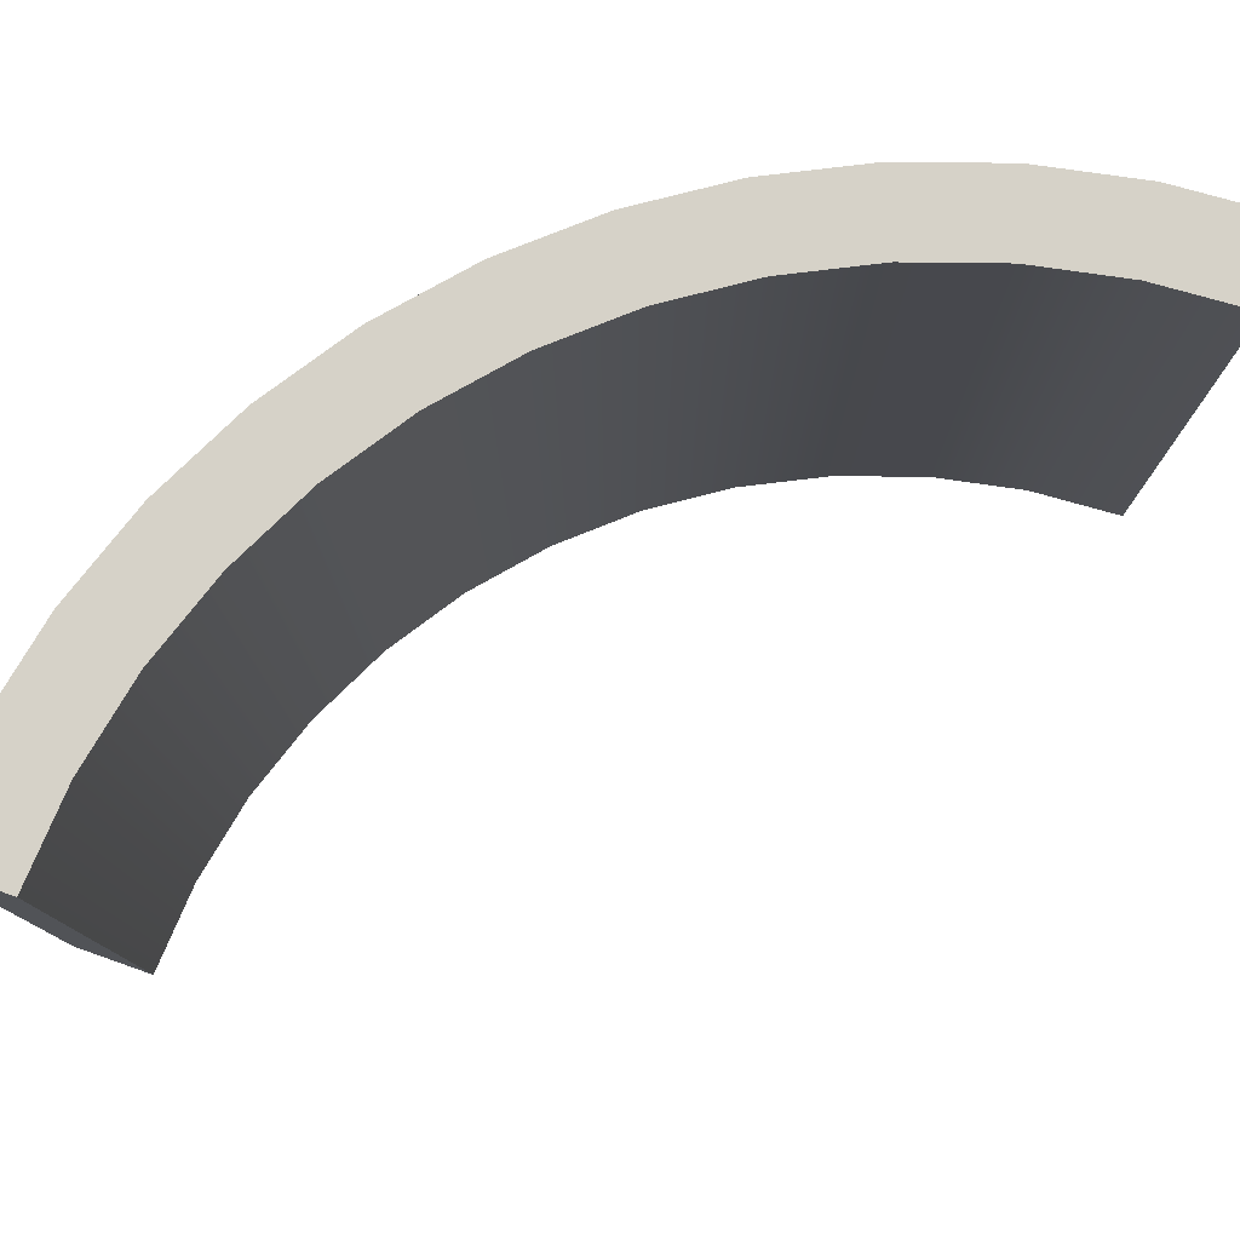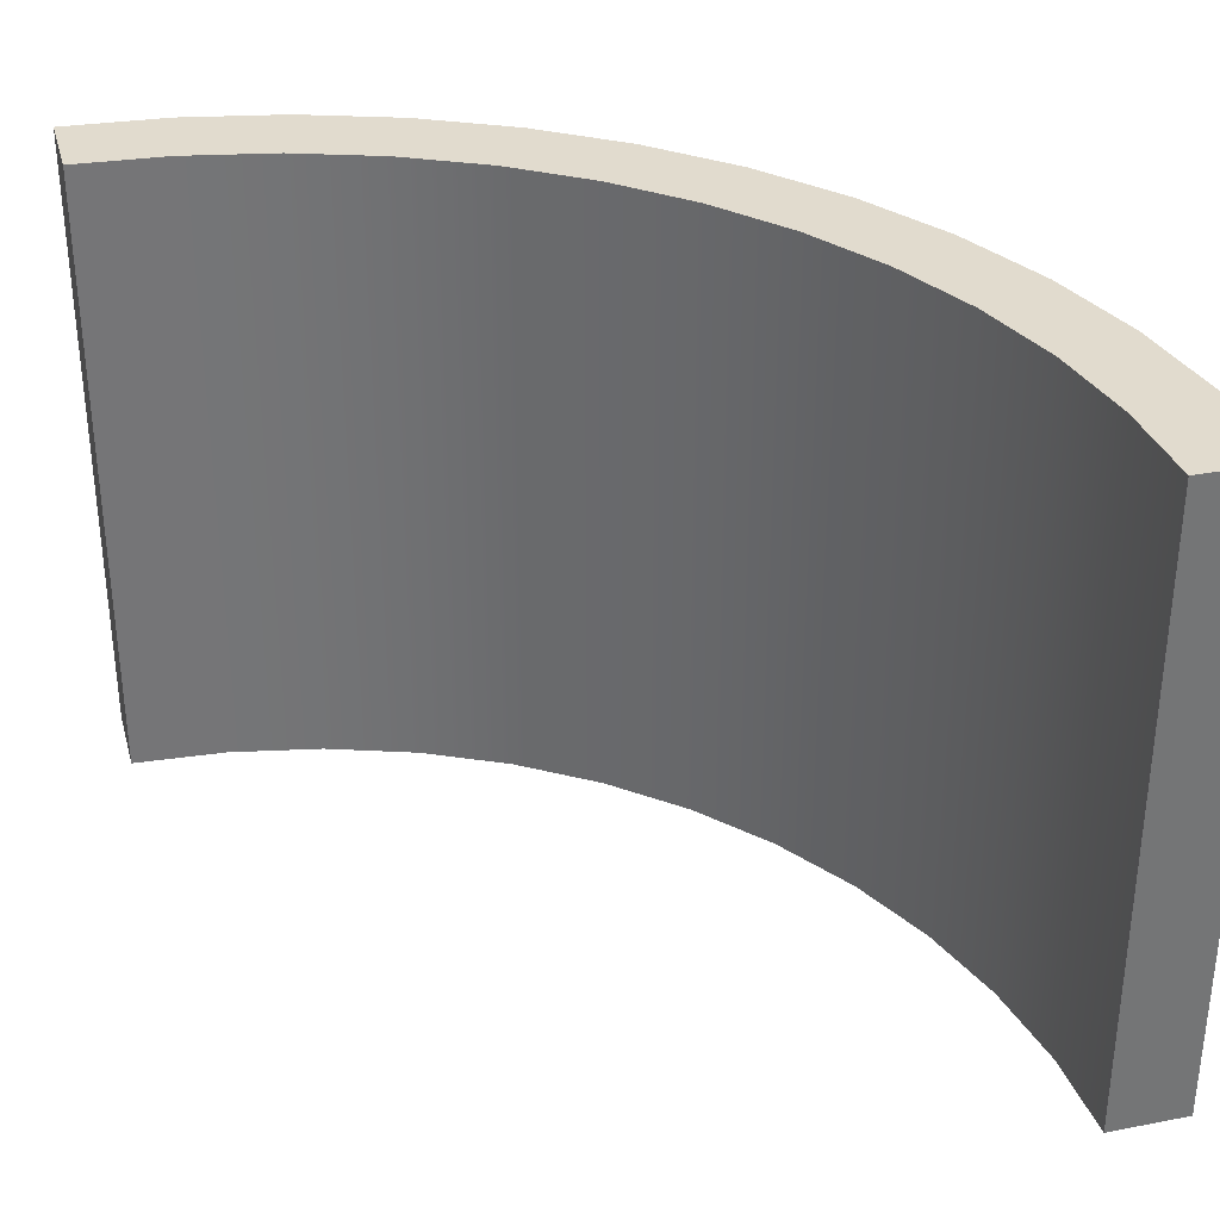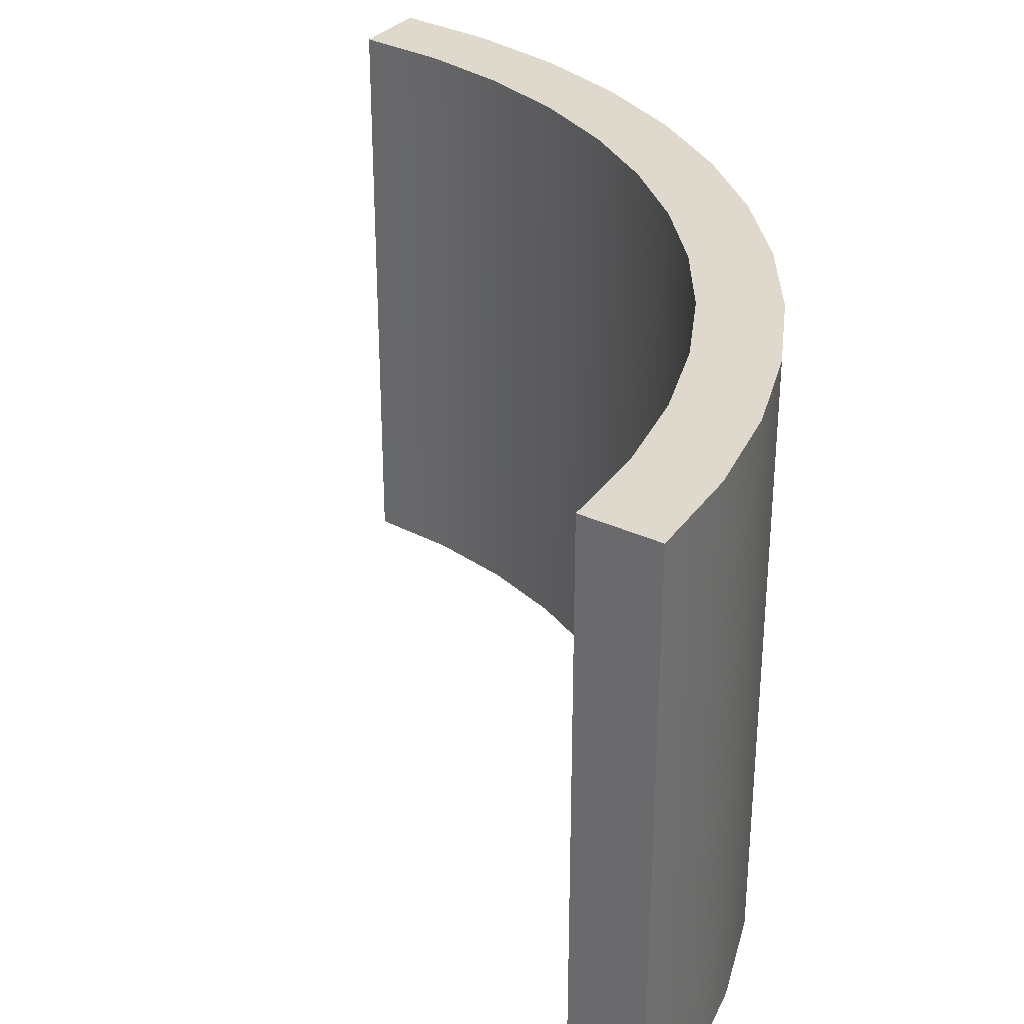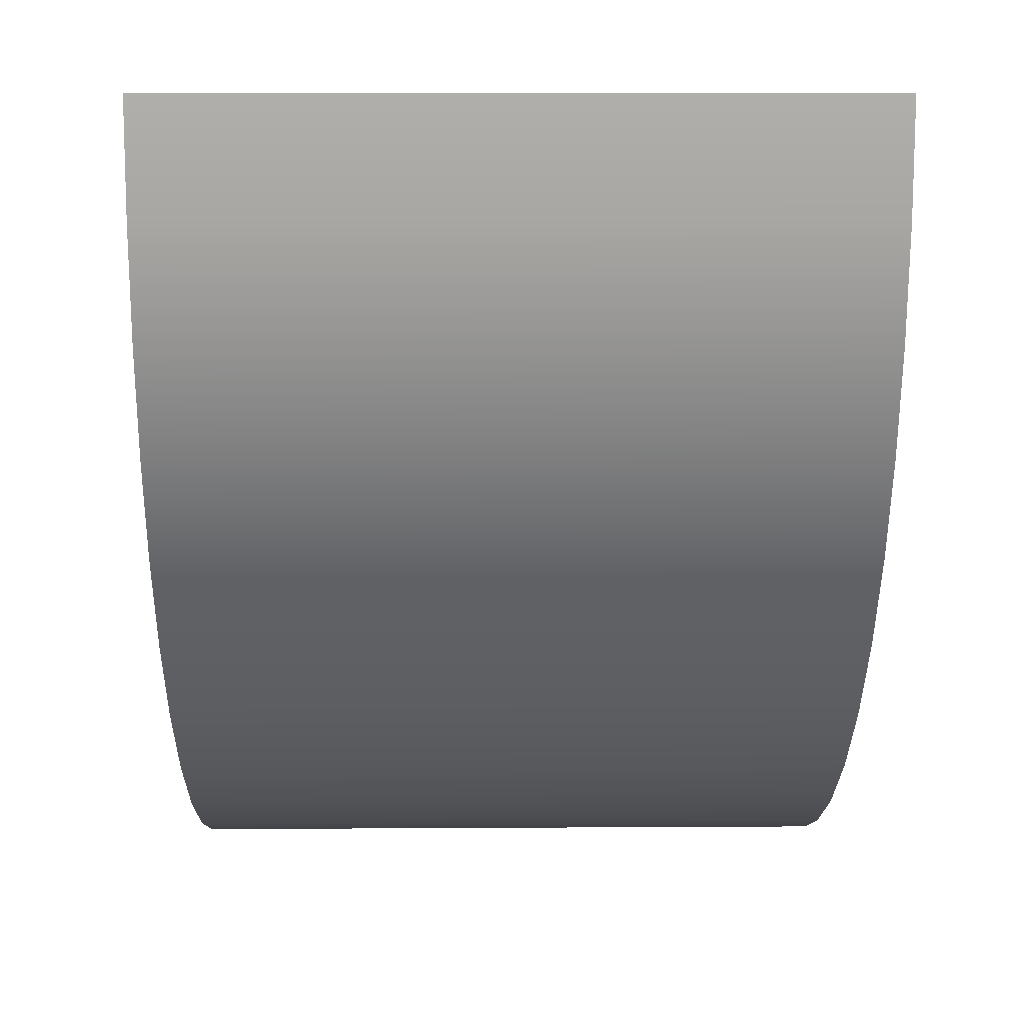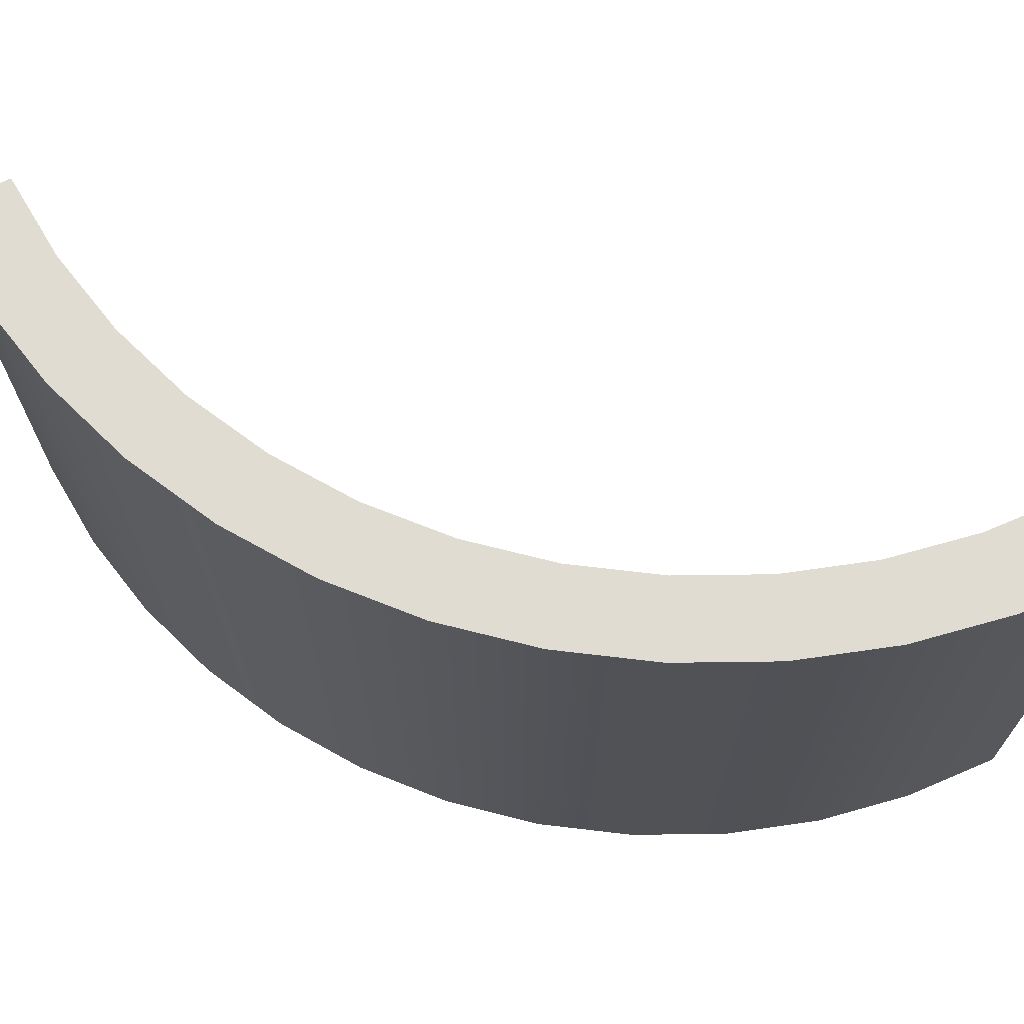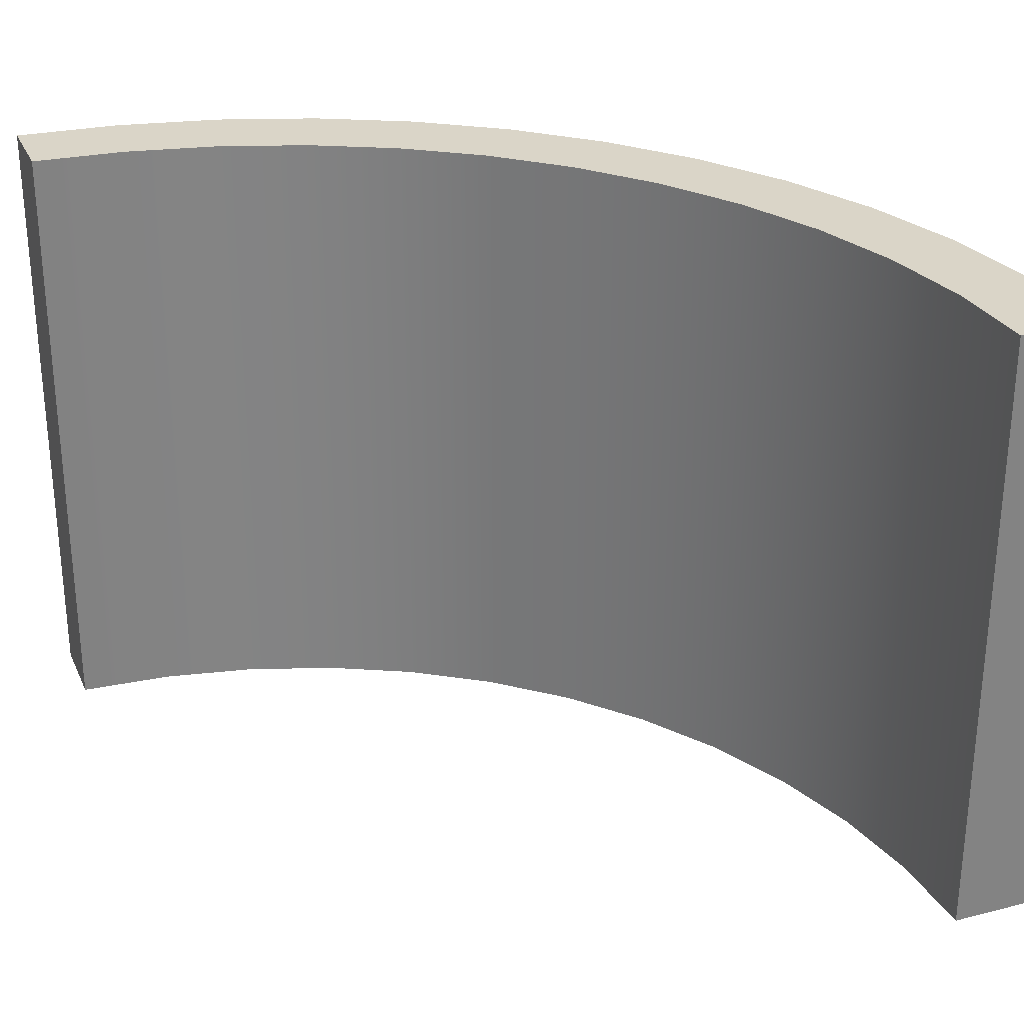
<metadata>
{"format":"obj","ext":"obj","renderer":"f3d","projection":"perspective","resolution":1024,"background":"white","views":[{"elev":78.2,"azim":19.4,"up":"+Y"},{"elev":33.9,"azim":75.2,"up":"+Y"},{"elev":32.2,"azim":123.1,"up":"+Y"},{"elev":8.3,"azim":-91.0,"up":"+Z"},{"elev":69.2,"azim":-117.0,"up":"+Y"},{"elev":29.1,"azim":69.2,"up":"+Y"}]}
</metadata>
<code>
o corridor_wallCorner
v -2.347 0 -0.8701
v -1.657 0.8 -1.657
v -1.657 0 -1.657
v -2.347 0.8 -0.8701
v 0.9385 0.8 -3.391
v 1.929 0 -3.727
v 0.9385 0 -3.391
v 1.929 0.8 -3.727
v 0.4 0.8 -2.235
v -0.3831 0 -1.712
v 0.4 0 -2.235
v -0.3831 0.8 -1.712
v -3.727 -0 1.929
v -3.391 0.8 0.9385
v -3.391 -0 0.9385
v -3.727 0.8 1.929
v -2.955 0.8 2.137
v -2.652 -0 1.245
v -2.652 0.8 1.245
v -2.955 -0 2.137
v 2.956 0.8 -3.932
v 4 0 -4
v 2.956 0 -3.932
v 4 0.8 -4
v -1.712 0.8 -0.3831
v -1.091 0 -1.091
v -1.091 0.8 -1.091
v -1.712 0 -0.3831
v 4 0.8 -3.2
v 4 0 -3.2
v 3.06 0.8 -3.138
v 2.137 0 -2.955
v 3.06 0 -3.138
v 2.137 0.8 -2.955
v -0.8701 0 -2.347
v -0.8701 0.8 -2.347
v 0 0 -2.928
v 0 0.8 -2.928
v -3.2 0.8 4
v -3.138 -0 3.06
v -3.138 0.8 3.06
v -3.2 -0 4
v -2.235 0.8 0.4
v -2.235 -0 0.4
v -4 -0 4
v -4 0.8 4
v -3.932 -0 2.956
v -3.932 0.8 2.956
v -2.928 0 0
v -2.928 0.8 0
v 1.245 0 -2.652
v 1.245 0.8 -2.652
v -4 1.6 4
v -3.932 3.2 2.956
v -3.932 1.6 2.956
v -4 3.2 4
v -1.657 3.2 -1.657
v -0.8701 1.6 -2.347
v -1.657 1.6 -1.657
v -0.8701 3.2 -2.347
v 1.929 3.2 -3.727
v 2.956 1.6 -3.932
v 1.929 1.6 -3.727
v 2.956 3.2 -3.932
v -3.138 3.2 3.06
v -2.955 1.6 2.137
v -2.955 3.2 2.137
v -3.138 1.6 3.06
v 2.137 3.2 -2.955
v 1.245 1.6 -2.652
v 2.137 1.6 -2.955
v 1.245 3.2 -2.652
v -2.347 1.6 -0.8701
v -2.347 3.2 -0.8701
v -2.652 3.2 1.245
v -2.235 1.6 0.4
v -2.235 3.2 0.4
v -2.652 1.6 1.245
v 4 3.2 -3.2
v 3.06 1.6 -3.138
v 4 1.6 -3.2
v 3.06 3.2 -3.138
v -3.2 3.2 4
v -3.2 1.6 4
v 0.4 3.2 -2.235
v -0.3831 1.6 -1.712
v 0.4 1.6 -2.235
v -0.3831 3.2 -1.712
v 0 3.2 -2.928
v 0.9385 1.6 -3.391
v 0 1.6 -2.928
v 0.9385 3.2 -3.391
v -1.091 1.6 -1.091
v -1.091 3.2 -1.091
v -3.727 1.6 1.929
v -3.391 3.2 0.9385
v -3.391 1.6 0.9385
v -3.727 3.2 1.929
v -2.928 3.2 0
v -2.928 1.6 0
v -1.712 3.2 -0.3831
v -1.712 1.6 -0.3831
v 4 1.6 -4
v 4 3.2 -4
v -2.928 6.4 0
v -3.391 6.4 0.9385
v -0.3831 6.4 -1.712
v -1.091 6.4 -1.091
v -2.955 6.4 2.137
v -2.652 6.4 1.245
v -3.727 6.4 1.929
v -3.932 6.4 2.956
v 2.956 6.4 -3.932
v 4 6.4 -4
v -2.347 6.4 -0.8701
v 3.06 6.4 -3.138
v 2.137 6.4 -2.955
v -3.2 6.4 4
v -4 6.4 4
v -3.138 6.4 3.06
v 0.9385 6.4 -3.391
v 1.929 6.4 -3.727
v 0 6.4 -2.928
v 4 6.4 -3.2
v 1.245 6.4 -2.652
v 0.4 6.4 -2.235
v -0.8701 6.4 -2.347
v -1.657 6.4 -1.657
v -1.712 6.4 -0.3831
v -2.235 6.4 0.4
f 1 2 3
f 2 1 4
f 5 6 7
f 6 5 8
f 9 10 11
f 10 9 12
f 13 14 15
f 14 13 16
f 17 18 19
f 18 17 20
f 21 22 23
f 22 21 24
f 25 26 27
f 26 25 28
f 29 22 24
f 22 29 30
f 31 32 33
f 32 31 34
f 29 33 30
f 33 29 31
f 2 35 3
f 35 2 36
f 36 37 35
f 37 36 38
f 39 40 41
f 40 39 42
f 43 28 25
f 28 43 44
f 39 45 42
f 45 39 46
f 12 26 10
f 26 12 27
f 47 16 13
f 16 47 48
f 45 48 47
f 48 45 46
f 38 7 37
f 7 38 5
f 49 4 1
f 4 49 50
f 8 23 6
f 23 8 21
f 41 20 17
f 20 41 40
f 34 51 32
f 51 34 52
f 15 50 49
f 50 15 14
f 52 11 51
f 11 52 9
f 19 44 43
f 44 19 18
f 53 54 55
f 54 53 56
f 57 58 59
f 58 57 60
f 61 62 63
f 62 61 64
f 65 66 67
f 66 65 68
f 69 70 71
f 70 69 72
f 73 57 59
f 57 73 74
f 75 76 77
f 76 75 78
f 79 80 81
f 80 79 82
f 83 68 65
f 68 83 84
f 85 86 87
f 86 85 88
f 89 90 91
f 90 89 92
f 88 93 86
f 93 88 94
f 92 63 90
f 63 92 61
f 83 53 84
f 53 83 56
f 95 96 97
f 96 95 98
f 97 99 100
f 99 97 96
f 101 93 94
f 93 101 102
f 100 74 73
f 74 100 99
f 79 103 104
f 103 79 81
f 64 103 62
f 103 64 104
f 55 98 95
f 98 55 54
f 77 102 101
f 102 77 76
f 72 87 70
f 87 72 85
f 67 78 75
f 78 67 66
f 60 91 58
f 91 60 89
f 82 71 80
f 71 82 69
f 30 23 22
f 23 30 33
f 23 33 32
f 23 32 6
f 6 32 51
f 6 51 7
f 7 51 11
f 7 11 37
f 37 11 10
f 37 10 35
f 35 10 26
f 35 26 3
f 3 26 28
f 3 28 1
f 1 28 44
f 1 44 18
f 1 18 49
f 49 18 20
f 49 20 15
f 15 20 40
f 15 40 42
f 15 42 45
f 15 45 13
f 13 45 47
f 70 9 52
f 9 70 87
f 96 105 99
f 105 96 106
f 107 94 88
f 94 107 108
f 109 75 110
f 75 109 67
f 80 34 31
f 34 80 71
f 91 5 38
f 5 91 90
f 54 111 98
f 111 54 112
f 86 27 12
f 27 86 93
f 113 104 64
f 104 113 114
f 99 115 74
f 115 99 105
f 87 12 9
f 12 87 86
f 116 69 82
f 69 116 117
f 118 56 83
f 56 118 119
f 120 67 109
f 67 120 65
f 50 73 4
f 73 50 100
f 121 61 92
f 61 121 122
f 123 92 89
f 92 123 121
f 68 17 66
f 17 68 41
f 81 24 103
f 24 81 29
f 58 38 36
f 38 58 91
f 90 8 5
f 8 90 63
f 76 25 102
f 25 76 43
f 71 52 34
f 52 71 70
f 84 46 39
f 46 84 53
f 102 27 93
f 27 102 25
f 62 24 21
f 24 62 103
f 63 21 8
f 21 63 62
f 14 100 50
f 100 14 97
f 66 19 78
f 19 66 17
f 16 97 14
f 97 16 95
f 124 104 114
f 104 124 79
f 122 64 61
f 64 122 113
f 4 59 2
f 59 4 73
f 59 36 2
f 36 59 58
f 84 41 68
f 41 84 39
f 81 31 29
f 31 81 80
f 48 95 16
f 95 48 55
f 46 55 48
f 55 46 53
f 113 124 114
f 124 113 116
f 116 113 117
f 117 113 122
f 117 122 125
f 125 122 121
f 125 121 126
f 126 121 123
f 126 123 107
f 107 123 127
f 107 127 108
f 108 127 128
f 108 128 129
f 129 128 115
f 129 115 130
f 130 115 110
f 110 115 105
f 110 105 109
f 109 105 106
f 109 106 120
f 120 106 118
f 118 106 119
f 119 106 111
f 119 111 112
f 117 72 69
f 72 117 125
f 125 85 72
f 85 125 126
f 118 65 120
f 65 118 83
f 78 43 76
f 43 78 19
f 110 77 130
f 77 110 75
f 129 94 108
f 94 129 101
f 126 88 85
f 88 126 107
f 56 112 54
f 112 56 119
f 74 128 57
f 128 74 115
f 127 89 60
f 89 127 123
f 98 106 96
f 106 98 111
f 124 82 79
f 82 124 116
f 128 60 57
f 60 128 127
f 130 101 129
f 101 130 77

</code>
